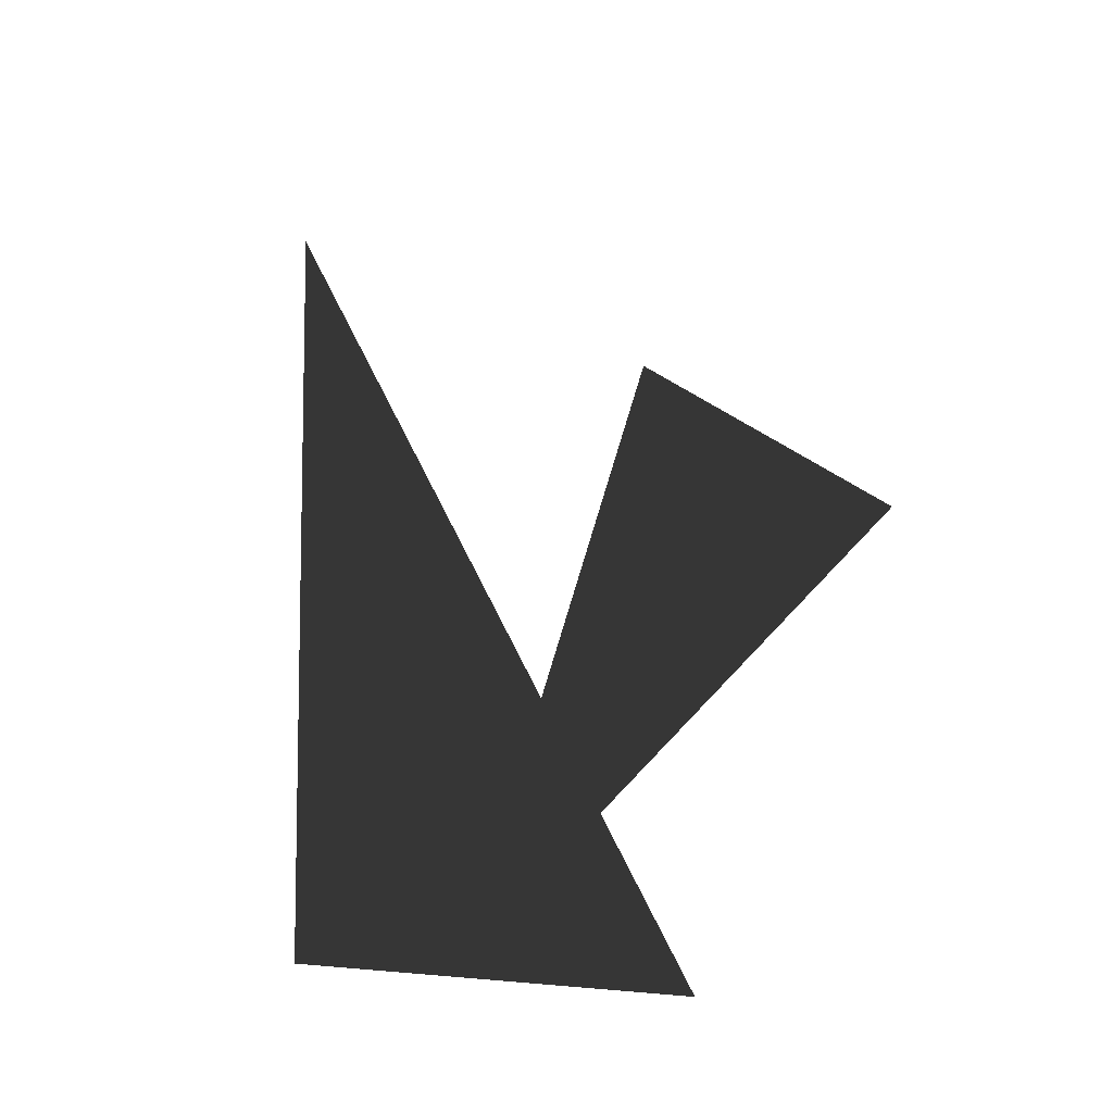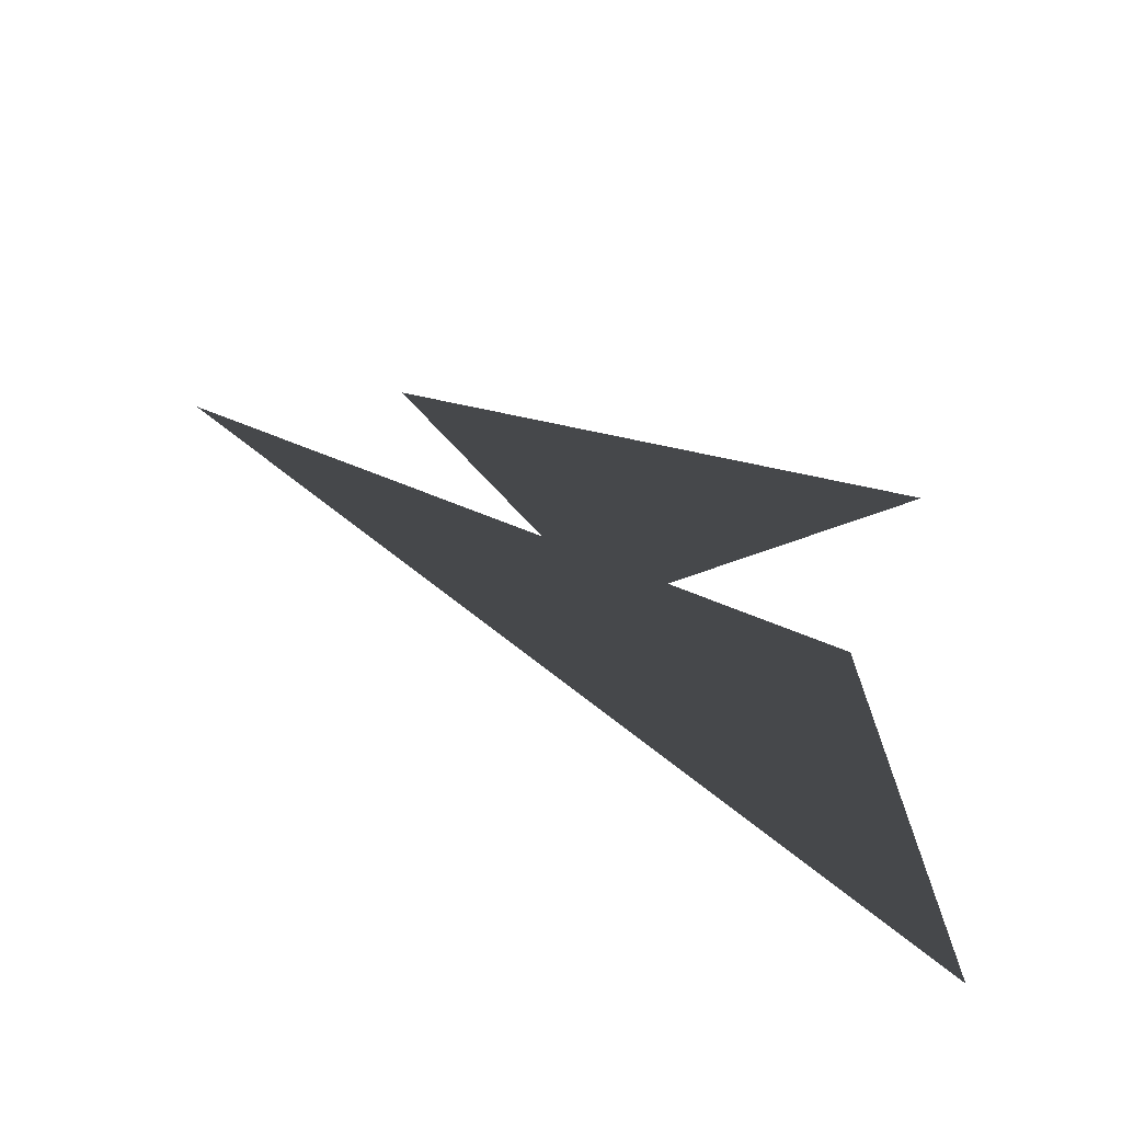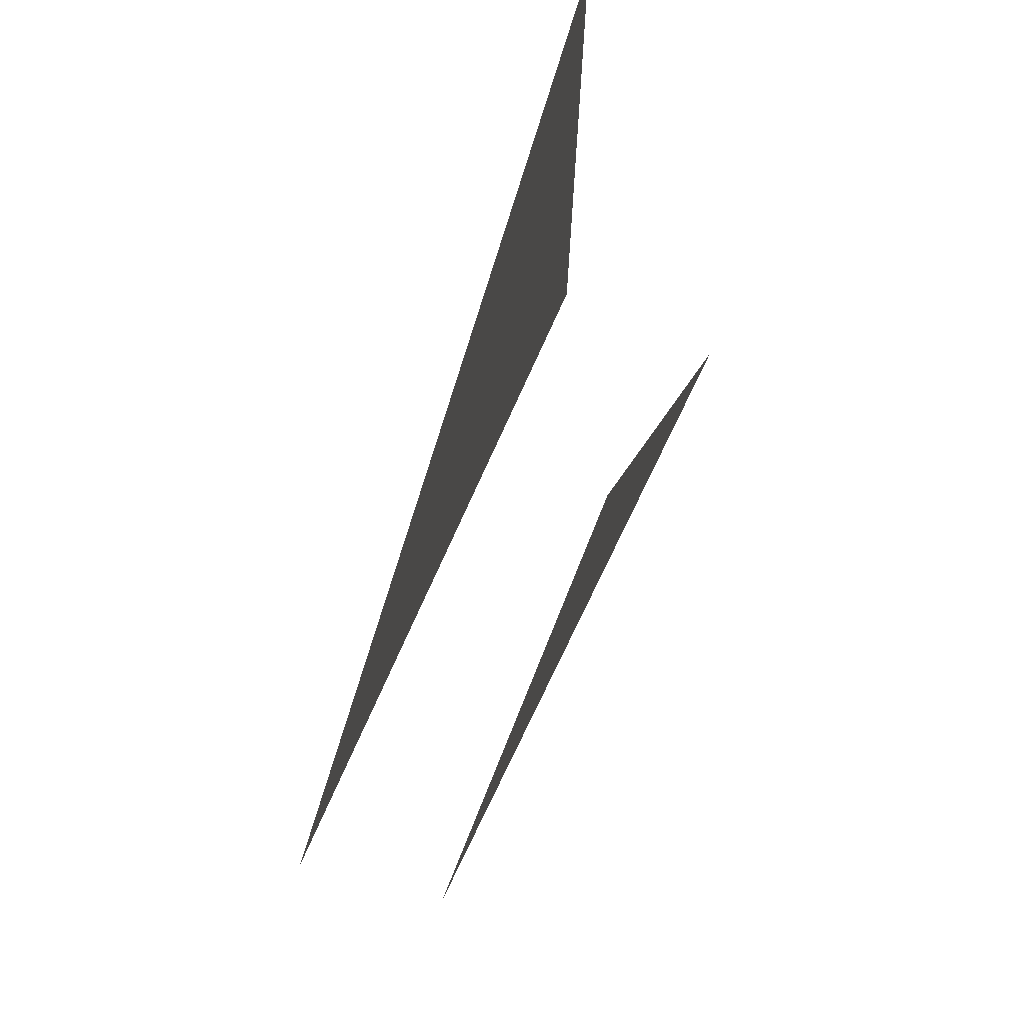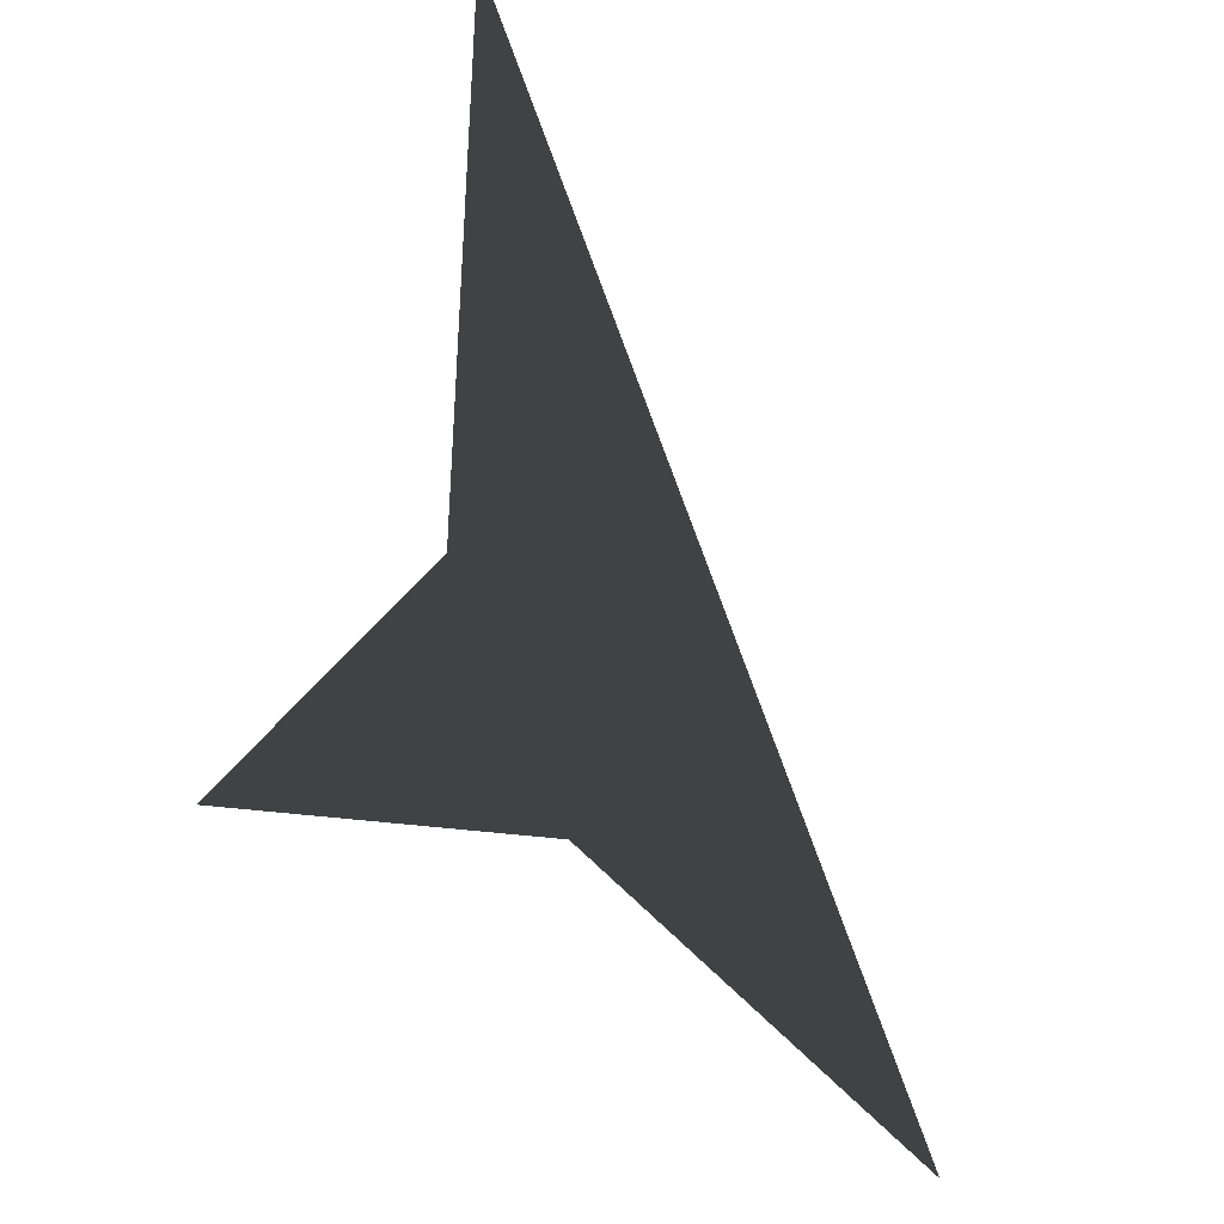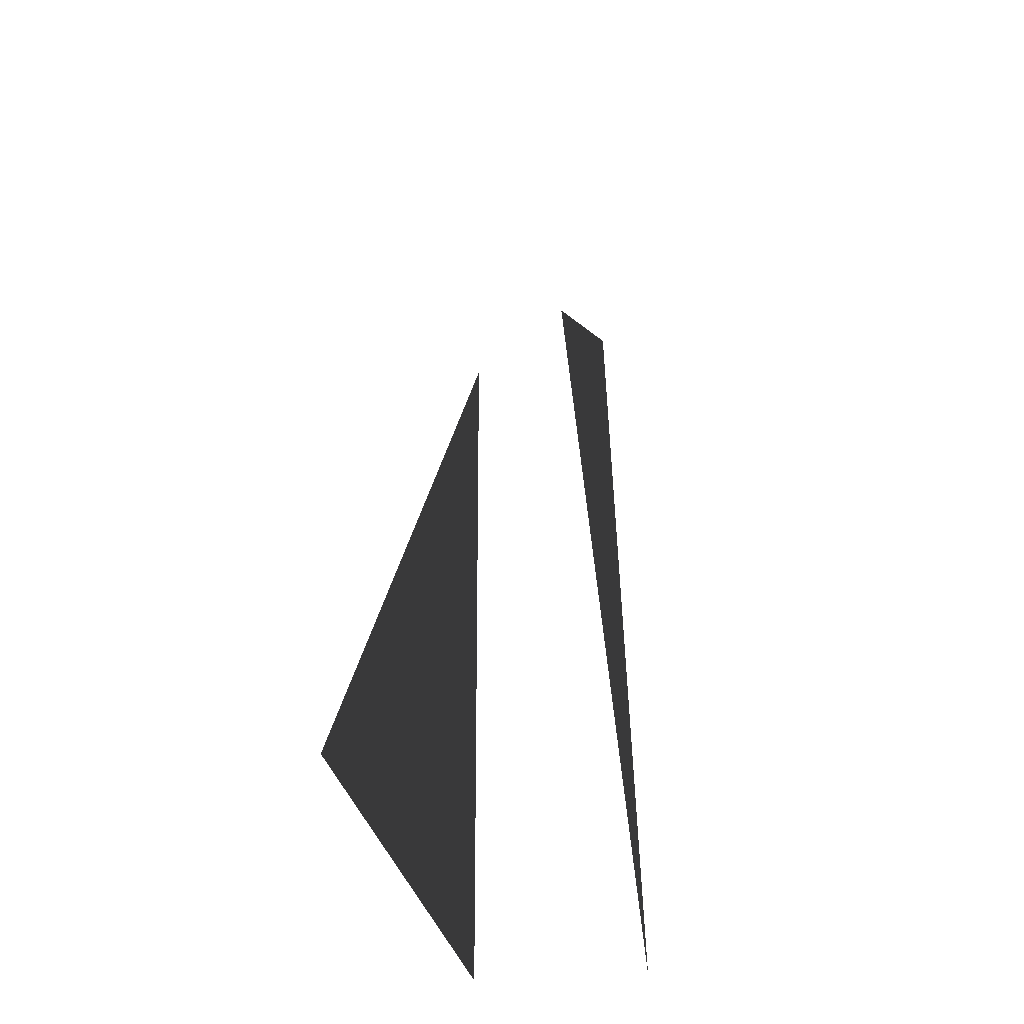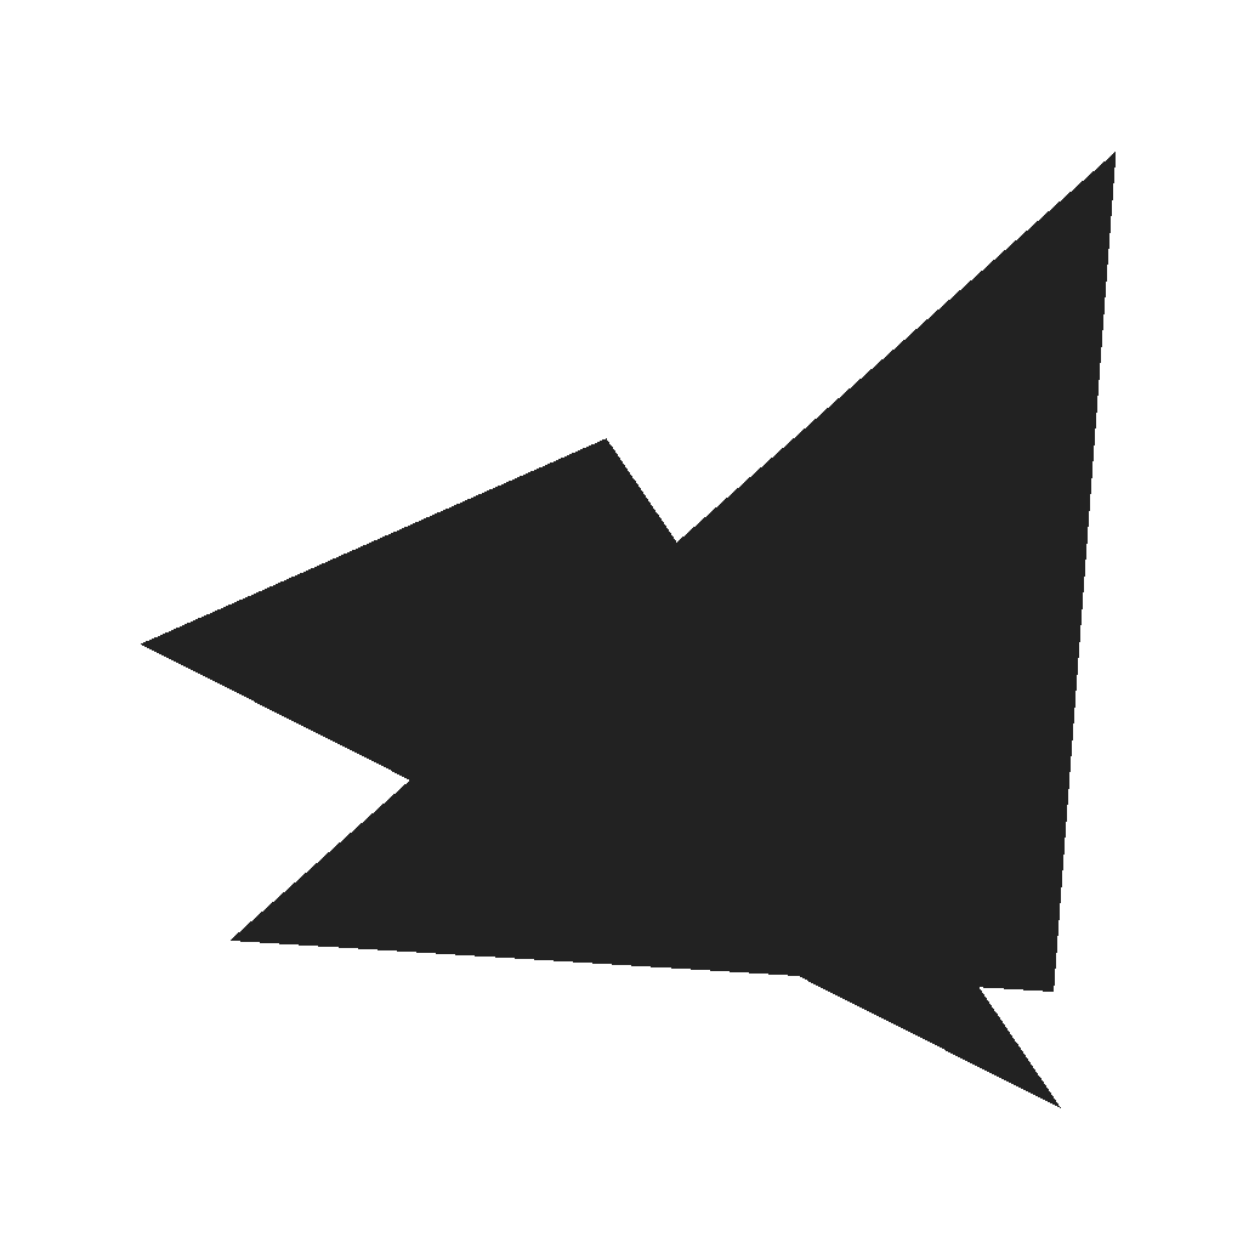
<metadata>
{"format":"obj","ext":"obj","renderer":"f3d","projection":"perspective","resolution":1024,"background":"white","views":[{"elev":-8.0,"azim":-29.1,"up":"+Z"},{"elev":-72.2,"azim":68.5,"up":"+Y"},{"elev":74.1,"azim":23.9,"up":"+Z"},{"elev":-38.0,"azim":-149.8,"up":"+Z"},{"elev":-25.6,"azim":8.0,"up":"+Z"},{"elev":22.4,"azim":97.0,"up":"+Z"}]}
</metadata>
<code>
v 0.5 0 -1
v 0.5 1 -0.5
v 0.5 2 -2
v 0 2 0
v 0 2 -2
v 0 0 -2
f 1 2 3
f 4 5 6

</code>
